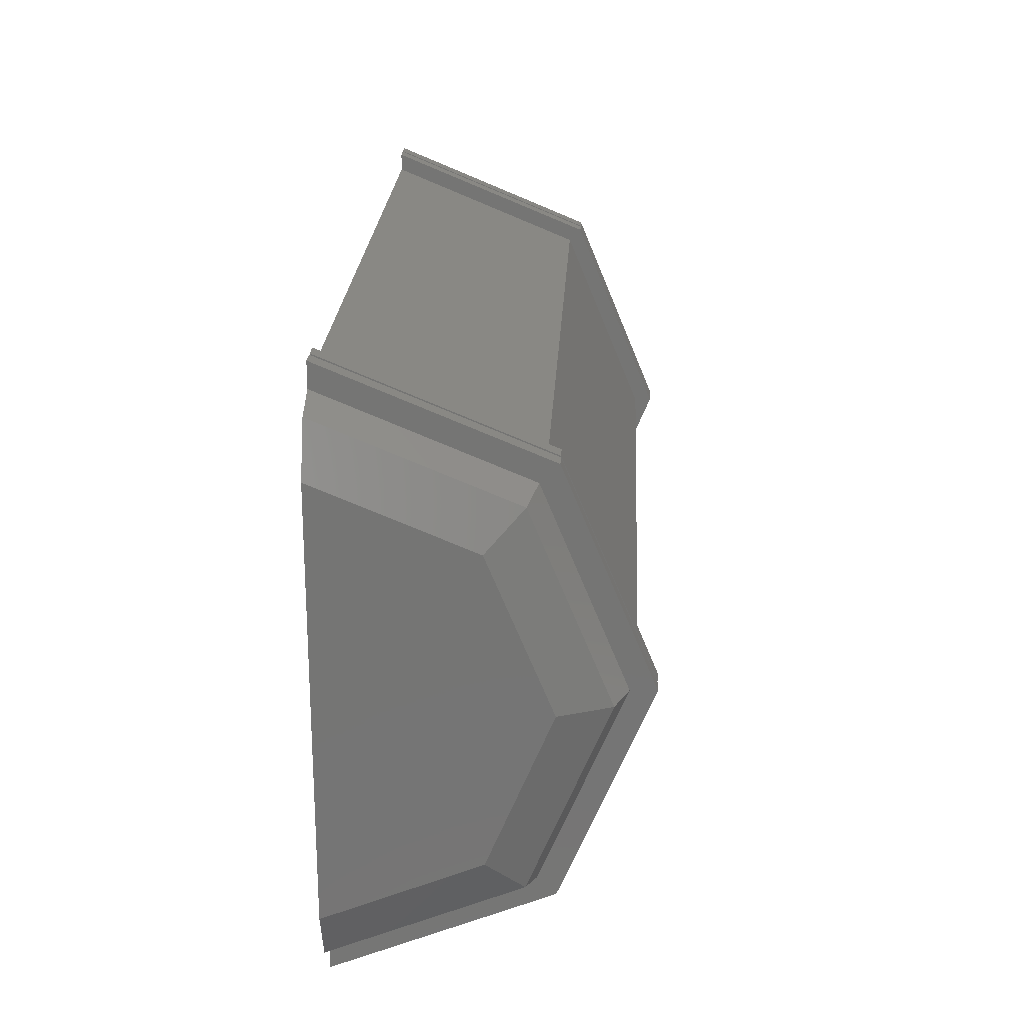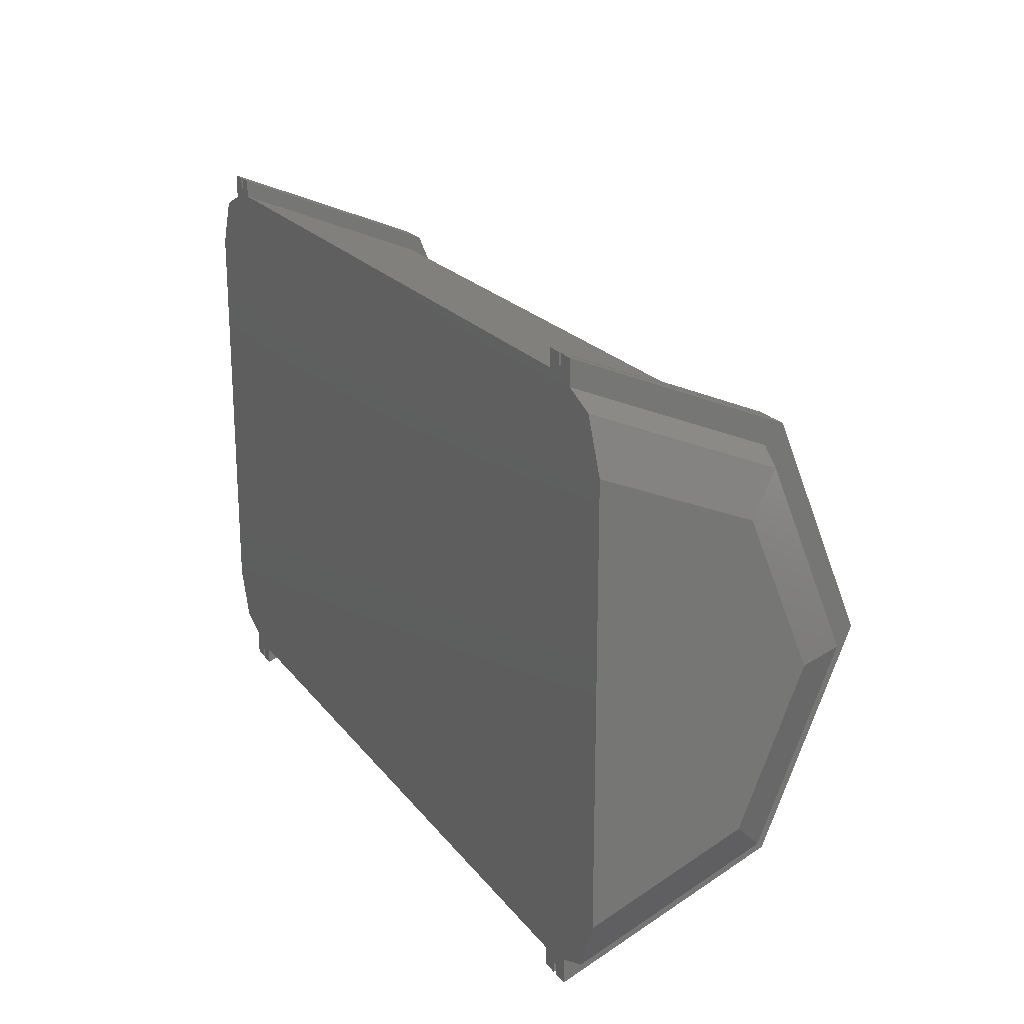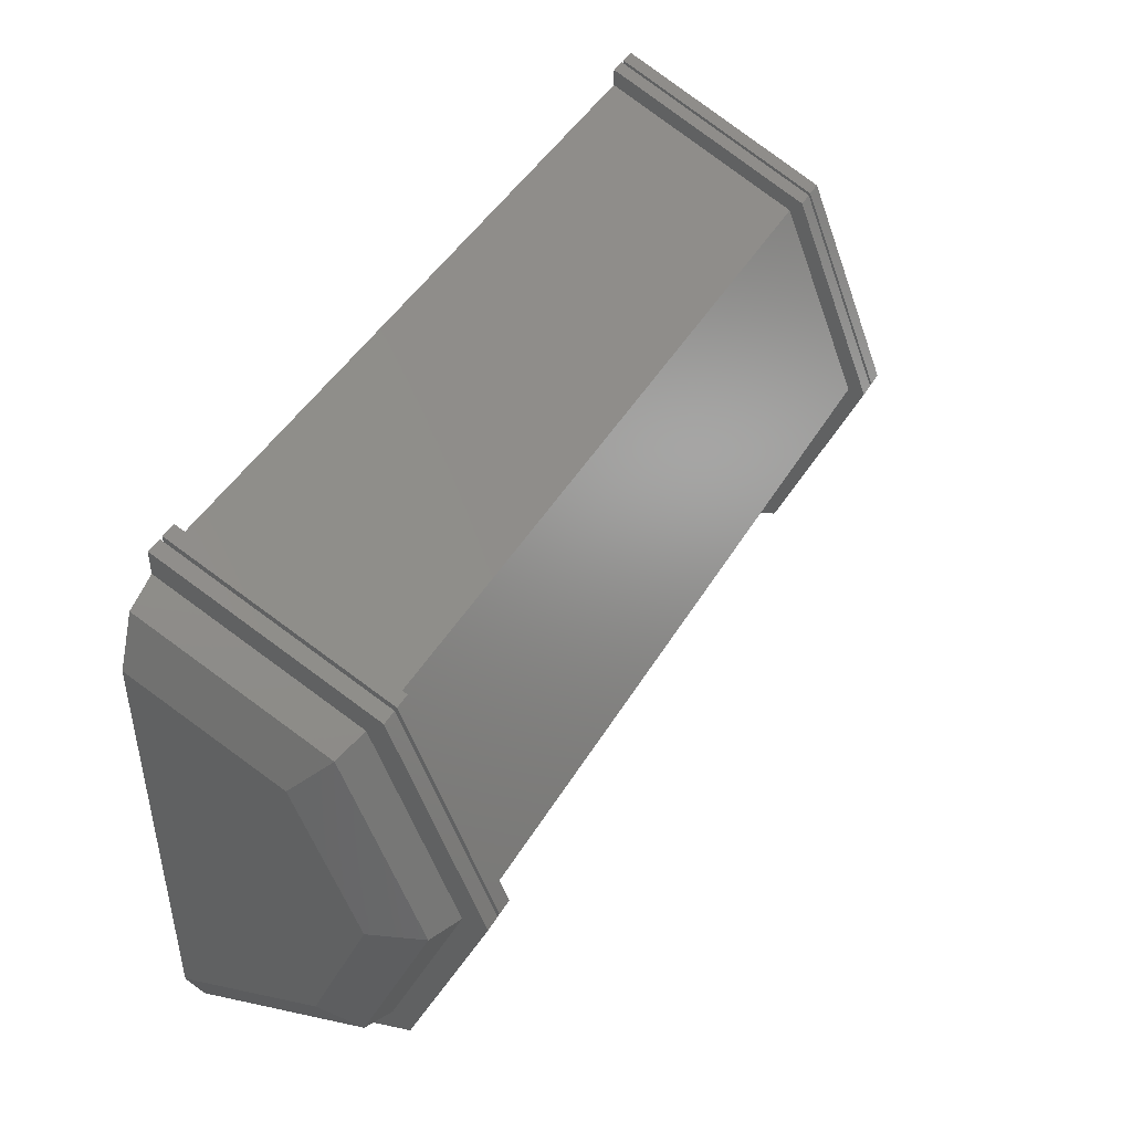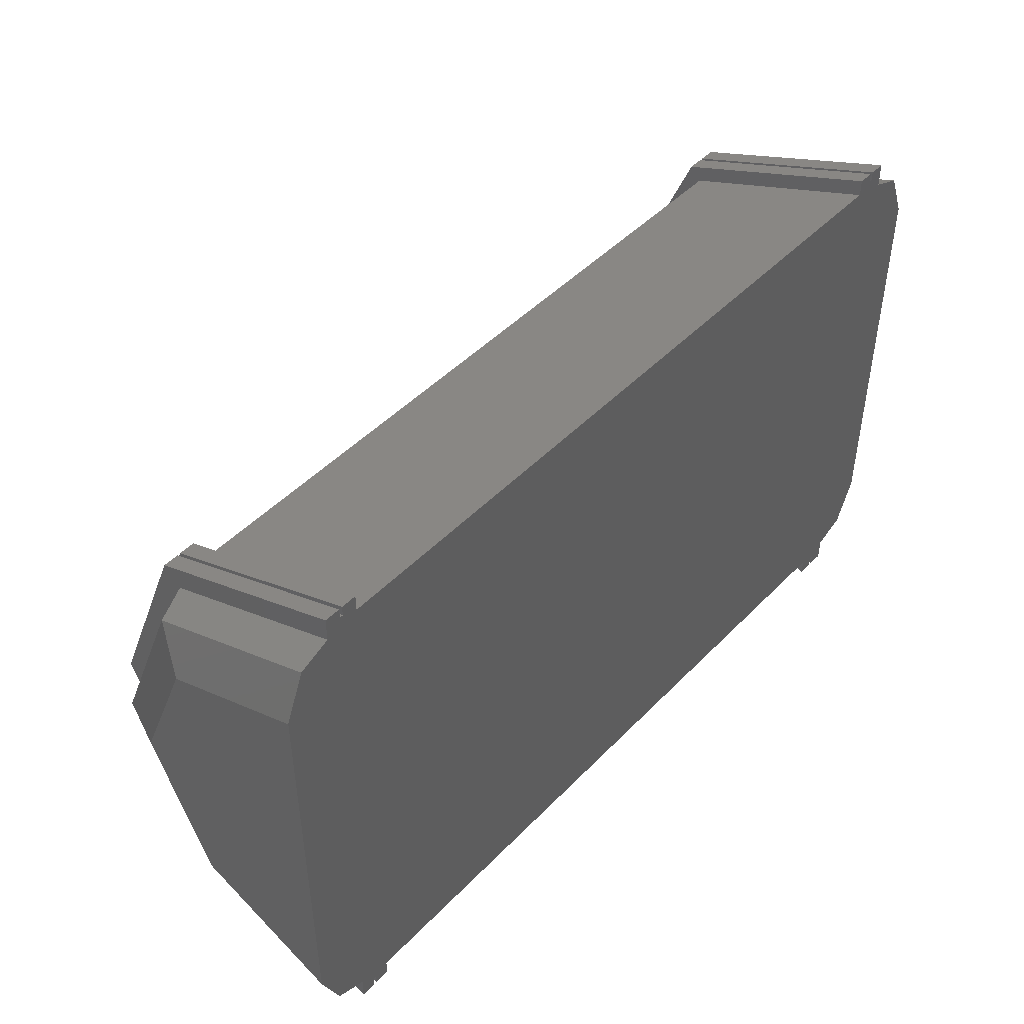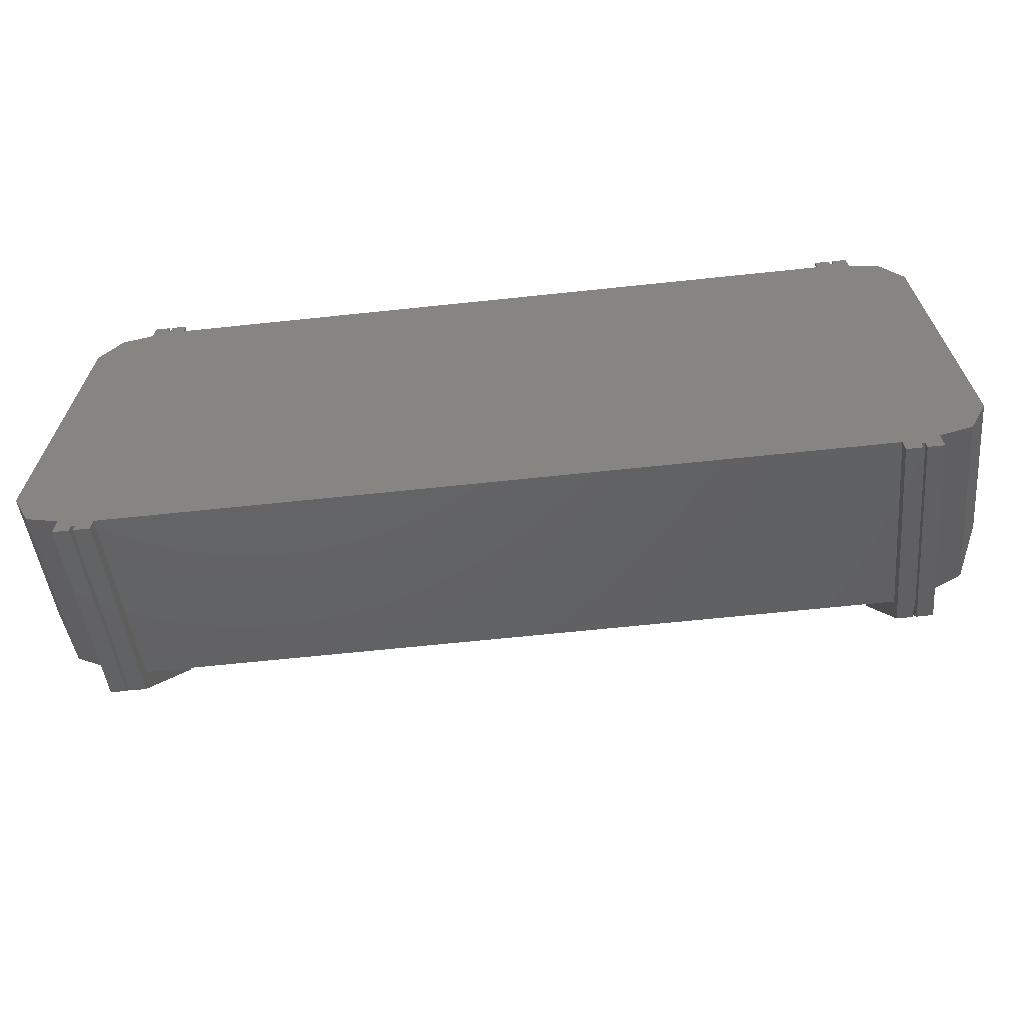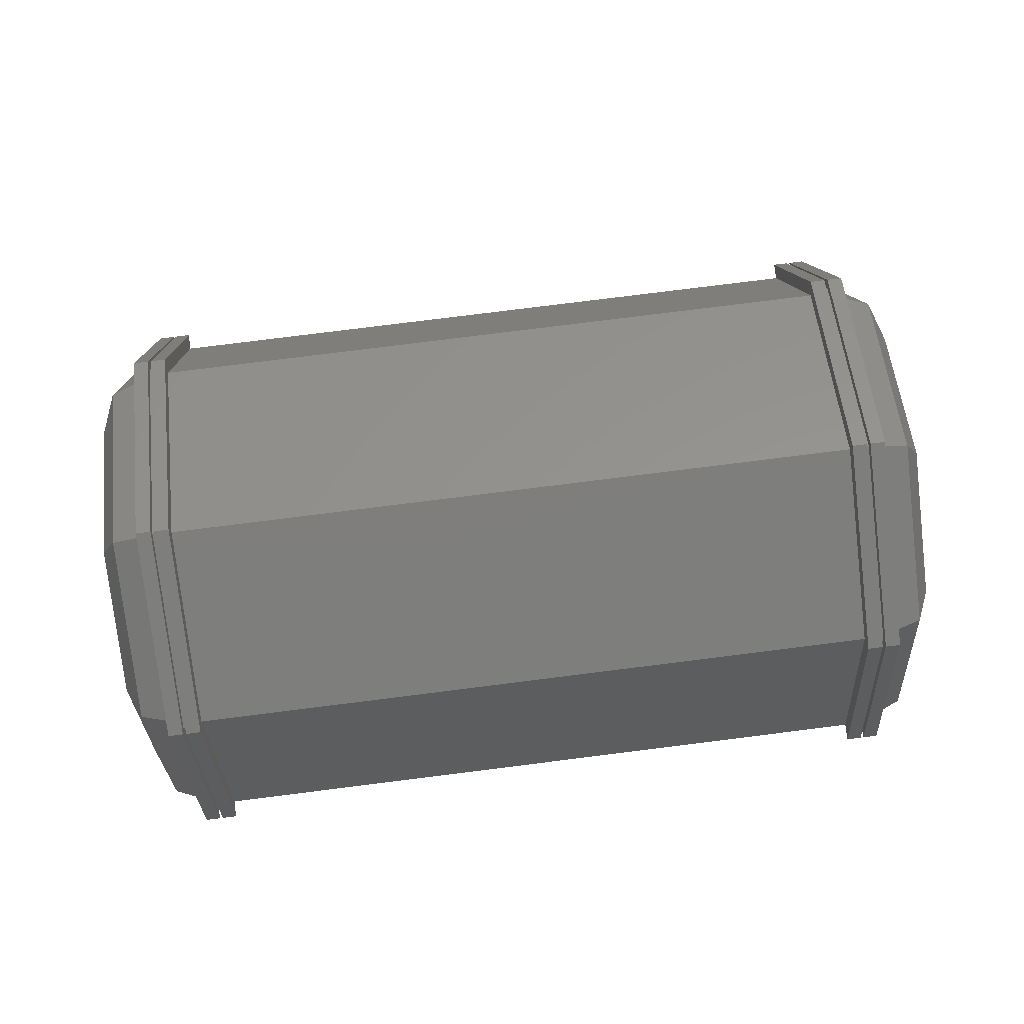
<metadata>
{"format":"stl","ext":"stl","renderer":"f3d","projection":"perspective","resolution":1024,"background":"white","views":[{"elev":22.4,"azim":-87.0,"up":"+Y"},{"elev":21.0,"azim":-116.6,"up":"+Y"},{"elev":45.1,"azim":-61.1,"up":"+Y"},{"elev":46.8,"azim":131.1,"up":"+Y"},{"elev":-67.1,"azim":-174.0,"up":"+Y"},{"elev":79.9,"azim":172.9,"up":"+Z"}]}
</metadata>
<code>
# stl→obj: 108 verts, 212 faces
v 1.105 0.82 0
v 1.105 0.601 0.601
v 1.105 0.85 0
v 1.105 0.5798 0.5798
v 1.105 0 0.82
v 1.105 0 0.85
v 1.105 -0.5798 0.5798
v 1.105 -0.601 0.601
v 1.105 -0.82 0
v 1.105 -0.85 0
v 1.095 0.601 0.601
v 1.095 0.82 0
v 1.095 0.85 0
v 1.095 0.5798 0.5798
v 1.095 0 0.85
v 1.095 0 0.82
v 1.095 -0.5798 0.5798
v 1.095 -0.601 0.601
v 1.095 -0.82 0
v 1.095 -0.85 0
v 1.05 0 0.85
v 1.05 -0.601 0.601
v 1.15 -0.601 0.601
v 1.15 0 0.85
v 1.05 -0.85 0
v 1.15 -0.85 0
v 1.15 0.601 0.601
v 1.05 0.601 0.601
v 1.15 0.85 0
v 1.15 0.6278 0.3657
v 1.15 0.7793 0
v 1.15 0.551 0.551
v 1.15 0.3657 0.6278
v 1.15 0 0.7793
v 1.15 -0.3657 0.6278
v 1.15 -0.551 0.551
v 1.15 -0.6278 0.3657
v 1.15 -0.7793 0
v 1.05 0.85 0
v 1.05 0.8 0
v 1.05 0.5657 0.5657
v 1.05 0 0.8
v 1.05 -0.5657 0.5657
v 1.05 -0.8 0
v -1.095 0.82 0
v -1.095 0.601 0.601
v -1.095 0.85 0
v -1.095 0.5798 0.5798
v -1.095 0 0.82
v -1.095 0 0.85
v -1.095 -0.5798 0.5798
v -1.095 -0.601 0.601
v -1.095 -0.82 0
v -1.095 -0.85 0
v -1.105 0.601 0.601
v -1.105 0.82 0
v -1.105 0.85 0
v -1.105 0.5798 0.5798
v -1.105 0 0.85
v -1.105 0 0.82
v -1.105 -0.5798 0.5798
v -1.105 -0.601 0.601
v -1.105 -0.82 0
v -1.105 -0.85 0
v -1.15 0 0.85
v -1.15 -0.601 0.601
v -1.05 -0.601 0.601
v -1.05 0 0.85
v -1.15 -0.85 0
v -1.05 -0.85 0
v -1.05 0.601 0.601
v -1.15 0.601 0.601
v -1.05 0.8 0
v -1.05 0.85 0
v -1.05 0.5657 0.5657
v -1.05 0 0.8
v -1.05 -0.5657 0.5657
v -1.05 -0.8 0
v -1.15 0.85 0
v -1.15 0.6278 0.3657
v -1.15 0.7793 0
v -1.15 0.551 0.551
v -1.15 0.3657 0.6278
v -1.15 0 0.7793
v -1.15 -0.3657 0.6278
v -1.15 -0.551 0.551
v -1.15 -0.6278 0.3657
v -1.15 -0.7793 0
v 1.241 -0.5243 0.5243
v 1.241 0 0.7414
v 1.241 0.5243 0.5243
v 1.3 0.4243 0.4243
v -1.241 0.5243 0.5243
v -1.3 0.4243 0.4243
v -1.241 0 0.7414
v 1.241 -0.7414 0
v 1.241 0.7414 0
v 1.3 0.6 0
v 1.3 -0.4243 0.4243
v -1.241 -0.7414 0
v -1.3 -0.4243 0.4243
v -1.3 -0.6 0
v 1.3 0 0.6
v -1.3 0.6 0
v -1.241 0.7414 0
v -1.241 -0.5243 0.5243
v 1.3 -0.6 0
v -1.3 0 0.6
f 1 2 3
f 4 2 1
f 5 2 4
f 5 6 2
f 7 6 5
f 7 8 6
f 9 8 7
f 8 9 10
f 11 12 13
f 11 14 12
f 15 14 11
f 15 16 14
f 15 17 16
f 18 17 15
f 18 19 17
f 19 18 20
f 16 7 5
f 7 16 17
f 19 7 17
f 7 19 9
f 14 5 4
f 5 14 16
f 1 14 4
f 14 1 12
f 21 18 15
f 18 21 22
f 6 23 24
f 23 6 8
f 25 18 22
f 18 25 20
f 10 23 8
f 23 10 26
f 2 24 27
f 24 2 6
f 28 15 11
f 15 28 21
f 29 30 31
f 27 30 29
f 27 32 30
f 27 33 32
f 24 33 27
f 24 34 33
f 24 35 34
f 23 35 24
f 35 23 36
f 23 37 36
f 26 37 23
f 37 26 38
f 29 2 27
f 2 29 3
f 13 28 11
f 28 13 39
f 40 28 39
f 41 28 40
f 42 28 41
f 42 21 28
f 43 21 42
f 43 22 21
f 44 22 43
f 22 44 25
f 45 46 47
f 48 46 45
f 49 46 48
f 49 50 46
f 51 50 49
f 51 52 50
f 53 52 51
f 52 53 54
f 55 56 57
f 55 58 56
f 59 58 55
f 59 60 58
f 59 61 60
f 62 61 59
f 62 63 61
f 63 62 64
f 60 51 49
f 51 60 61
f 63 51 61
f 51 63 53
f 58 49 48
f 49 58 60
f 45 58 48
f 58 45 56
f 65 62 59
f 62 65 66
f 50 67 68
f 67 50 52
f 69 62 66
f 62 69 64
f 54 67 52
f 67 54 70
f 46 68 71
f 68 46 50
f 72 59 55
f 59 72 65
f 71 73 74
f 71 75 73
f 68 75 71
f 68 76 75
f 68 77 76
f 67 77 68
f 67 78 77
f 78 67 70
f 74 46 71
f 46 74 47
f 57 72 55
f 72 57 79
f 80 79 81
f 80 72 79
f 82 72 80
f 83 72 82
f 65 83 84
f 83 65 72
f 85 65 84
f 66 85 86
f 85 66 65
f 87 66 86
f 69 87 88
f 87 69 66
f 35 89 90
f 89 35 36
f 91 90 92
f 93 94 95
f 33 34 90
f 33 91 32
f 91 33 90
f 93 83 82
f 83 93 95
f 37 38 96
f 34 35 90
f 31 30 97
f 97 91 92
f 98 97 92
f 76 43 42
f 43 76 77
f 90 89 99
f 37 89 36
f 89 37 96
f 84 95 85
f 78 43 77
f 43 78 44
f 87 100 88
f 89 96 99
f 83 95 84
f 75 42 41
f 42 75 76
f 101 102 100
f 91 30 32
f 30 91 97
f 103 90 99
f 104 94 105
f 105 94 93
f 95 101 106
f 106 101 100
f 99 96 107
f 92 90 103
f 80 93 82
f 93 80 105
f 81 105 80
f 40 75 41
f 75 40 73
f 103 98 92
f 99 98 103
f 98 99 107
f 94 108 95
f 106 87 86
f 87 106 100
f 106 85 95
f 85 106 86
f 104 108 94
f 104 101 108
f 101 104 102
f 108 101 95
f 102 88 100
f 88 102 81
f 104 81 102
f 81 104 105
f 69 63 64
f 63 88 56
f 63 69 88
f 81 56 88
f 79 56 81
f 56 79 57
f 56 73 63
f 73 56 45
f 53 78 70
f 63 78 53
f 53 70 54
f 78 63 73
f 73 45 74
f 74 45 47
f 78 40 44
f 40 78 73
f 25 19 20
f 19 44 12
f 19 25 44
f 40 12 44
f 39 12 40
f 12 39 13
f 98 12 31
f 31 12 1
f 9 38 26
f 19 38 9
f 9 26 10
f 12 98 19
f 31 1 29
f 29 1 3
f 38 107 96
f 19 107 38
f 107 19 98
f 98 31 97

</code>
